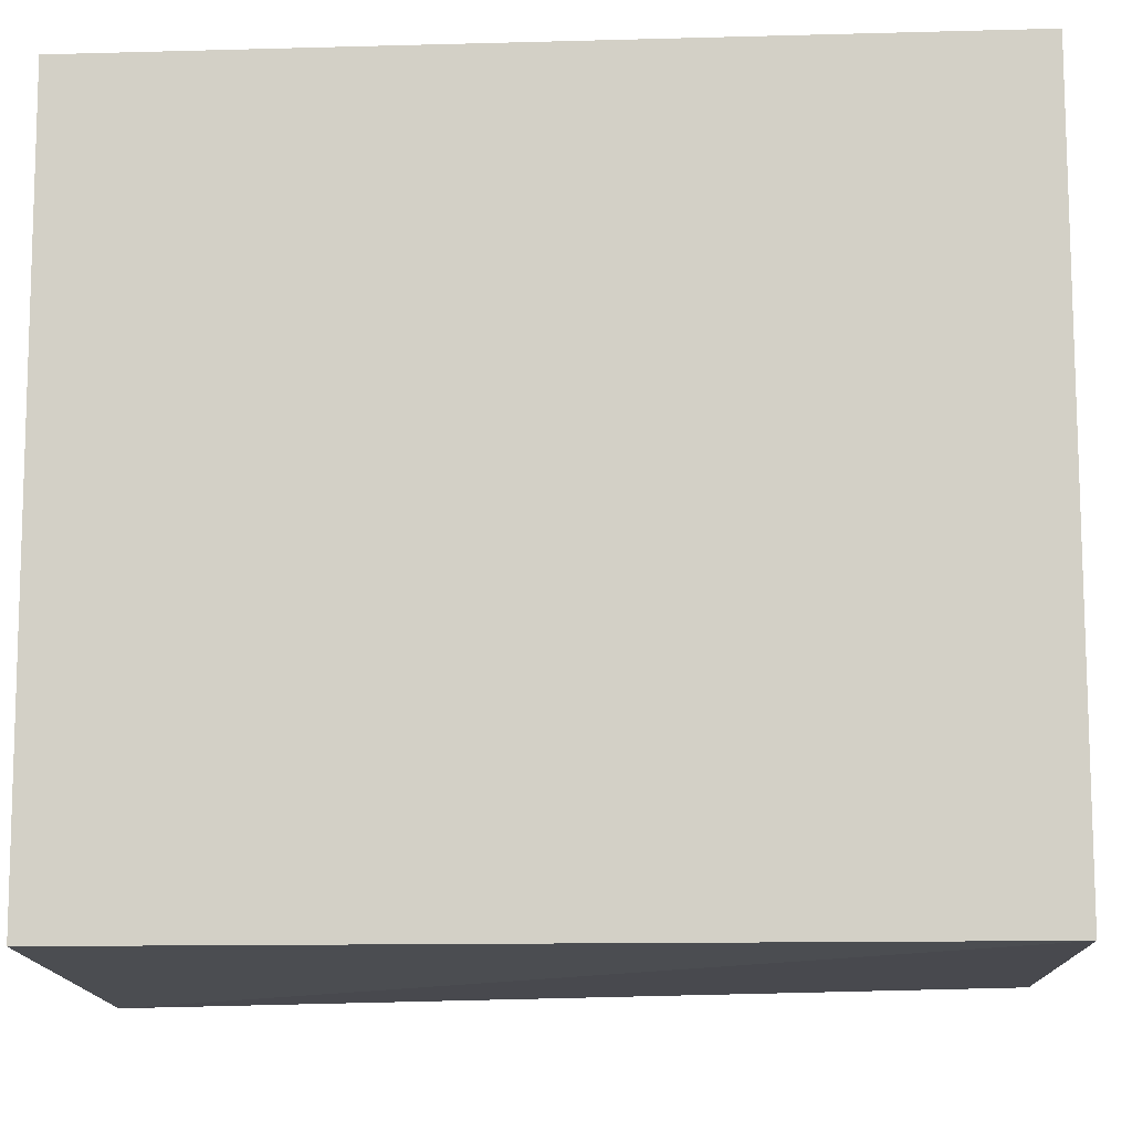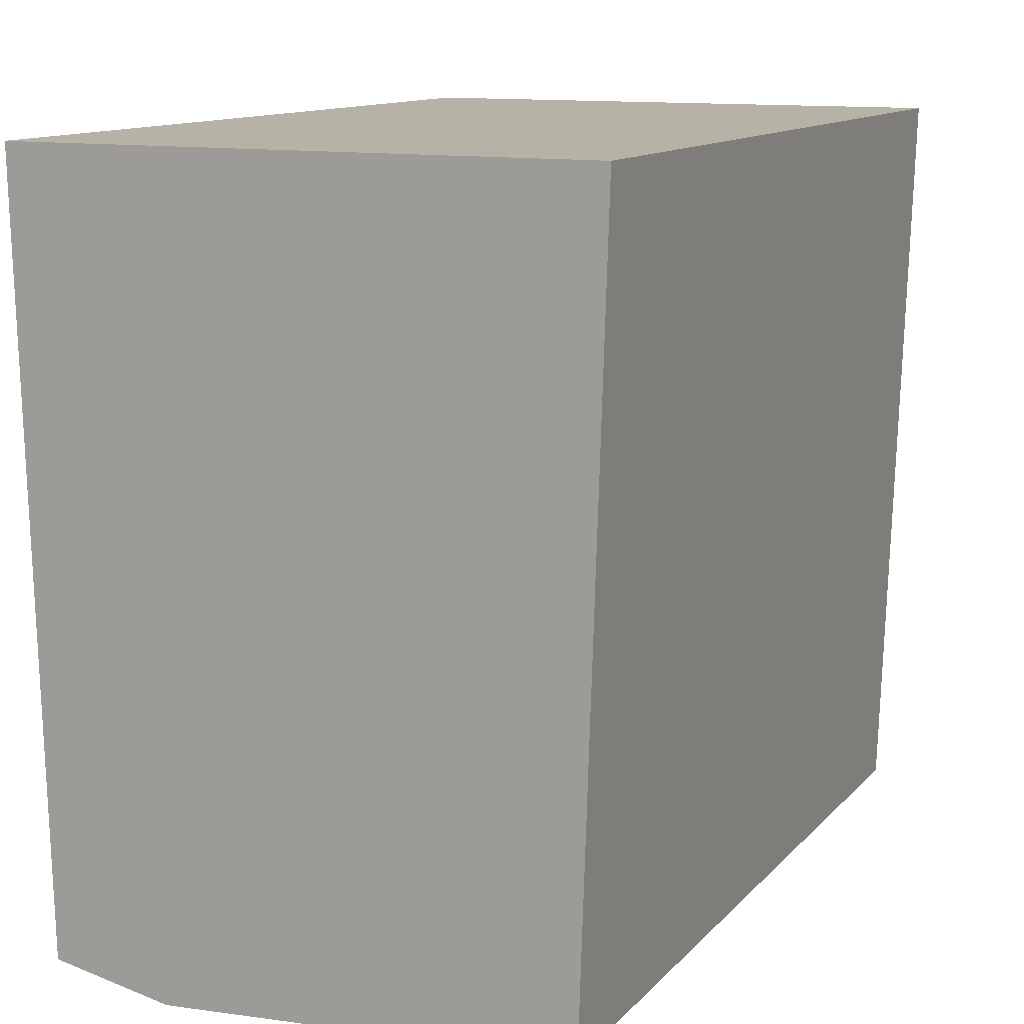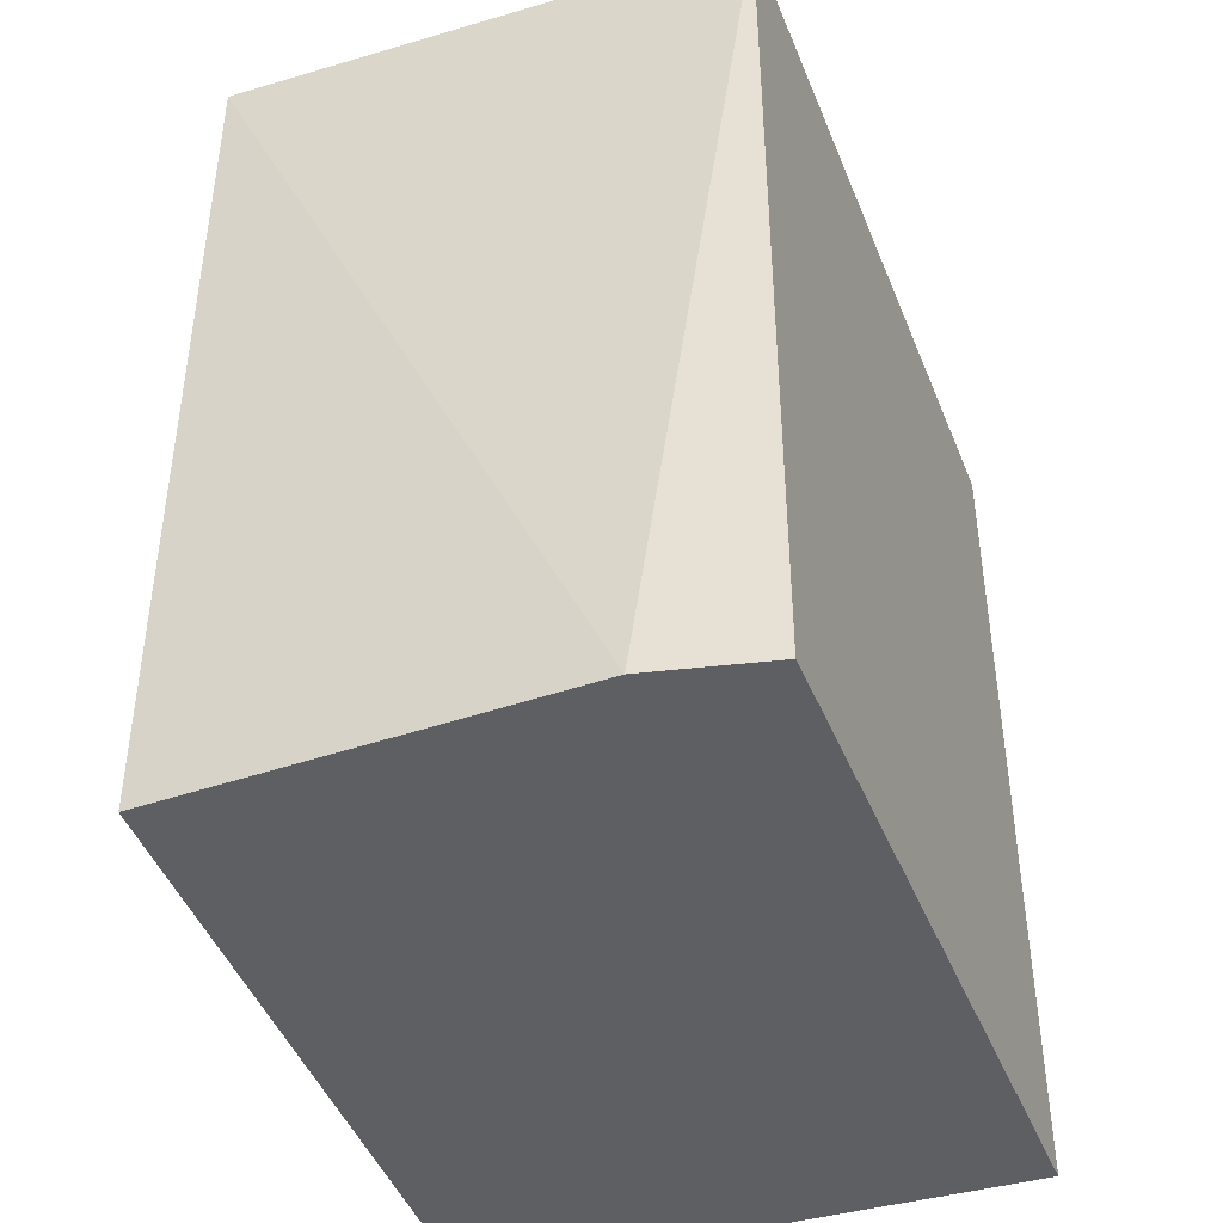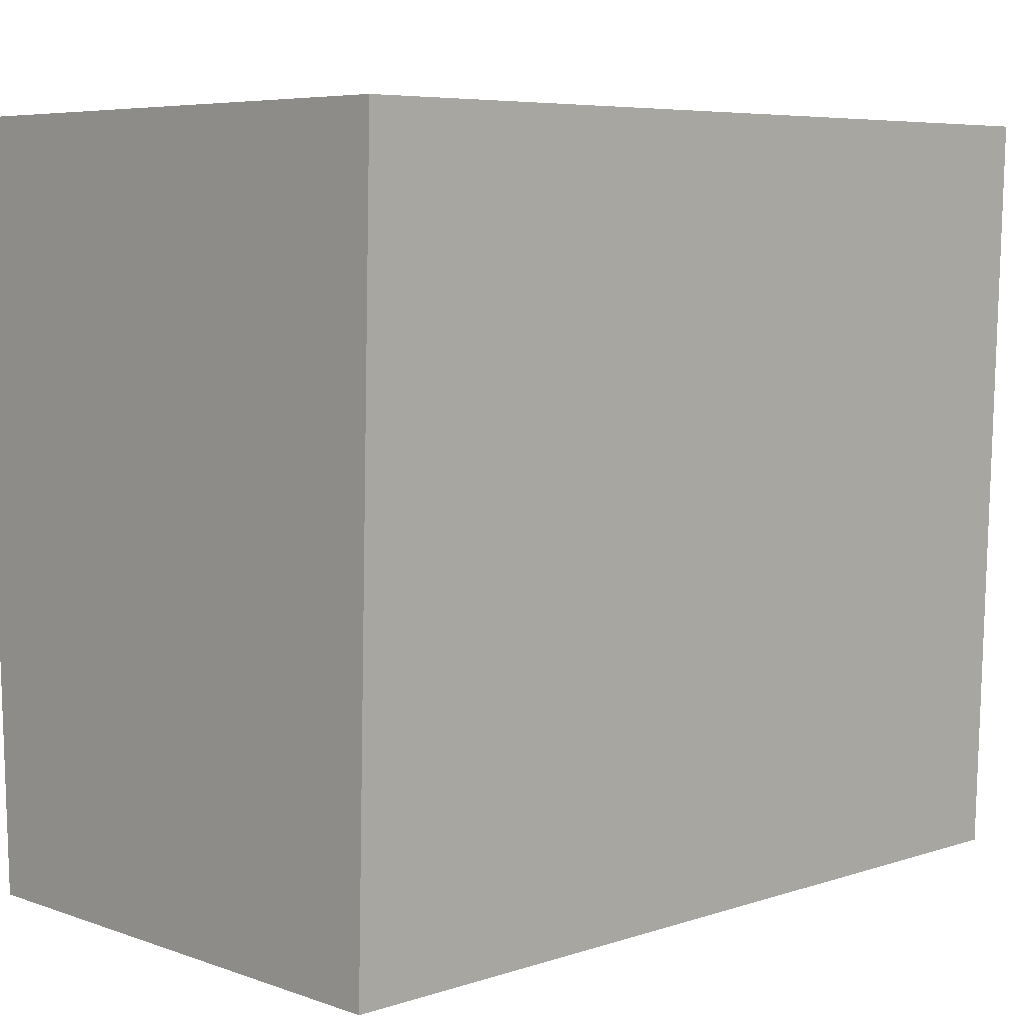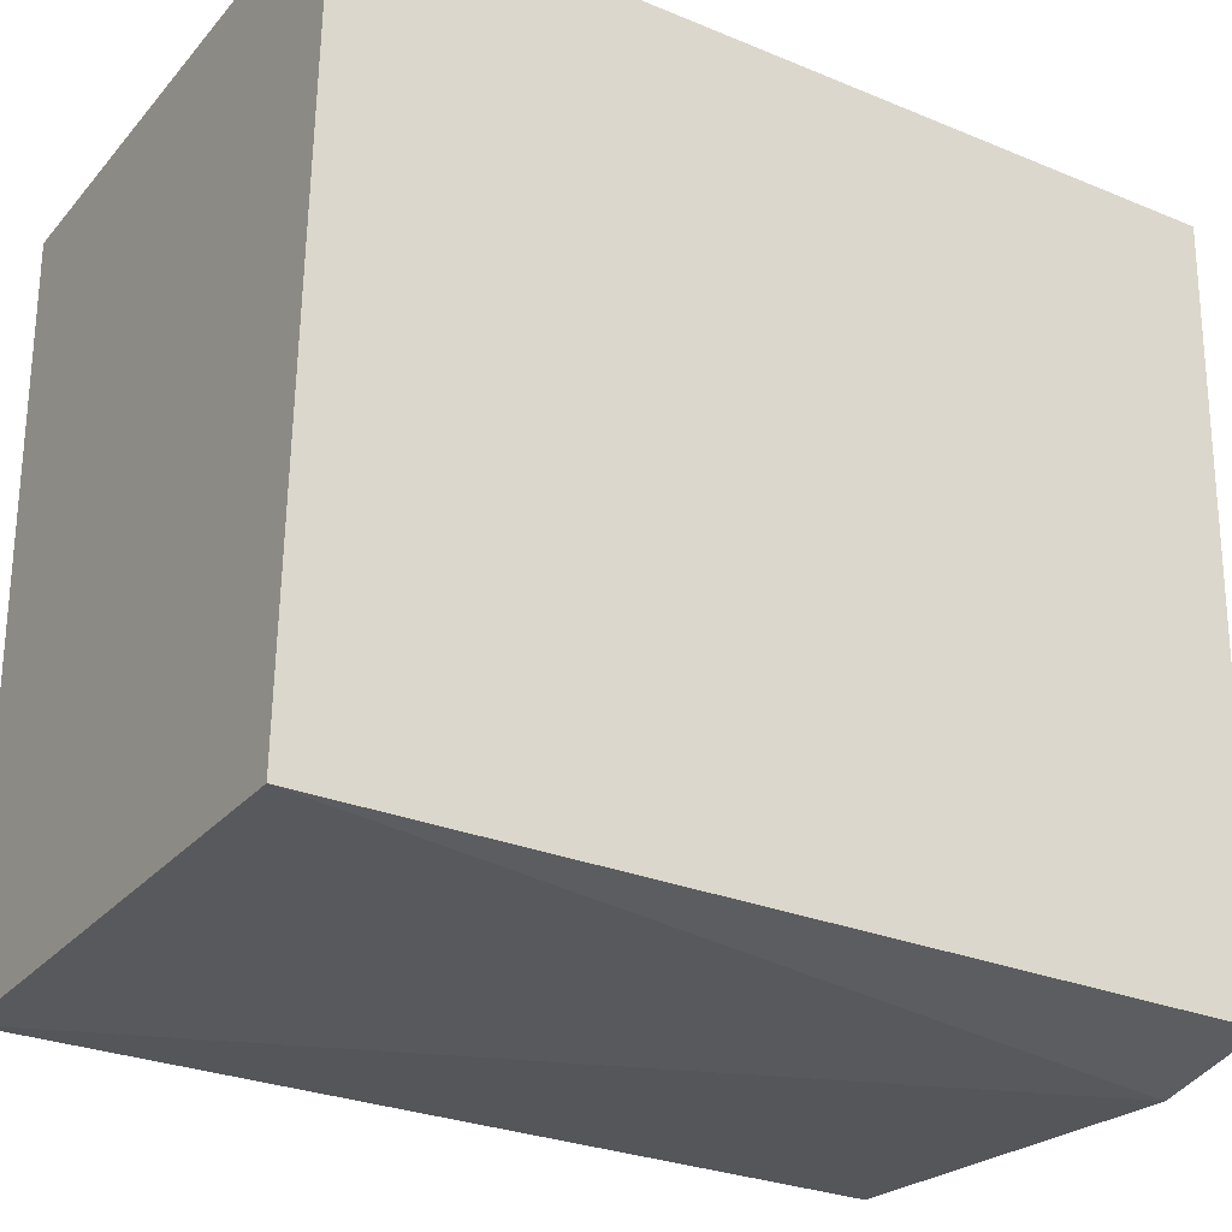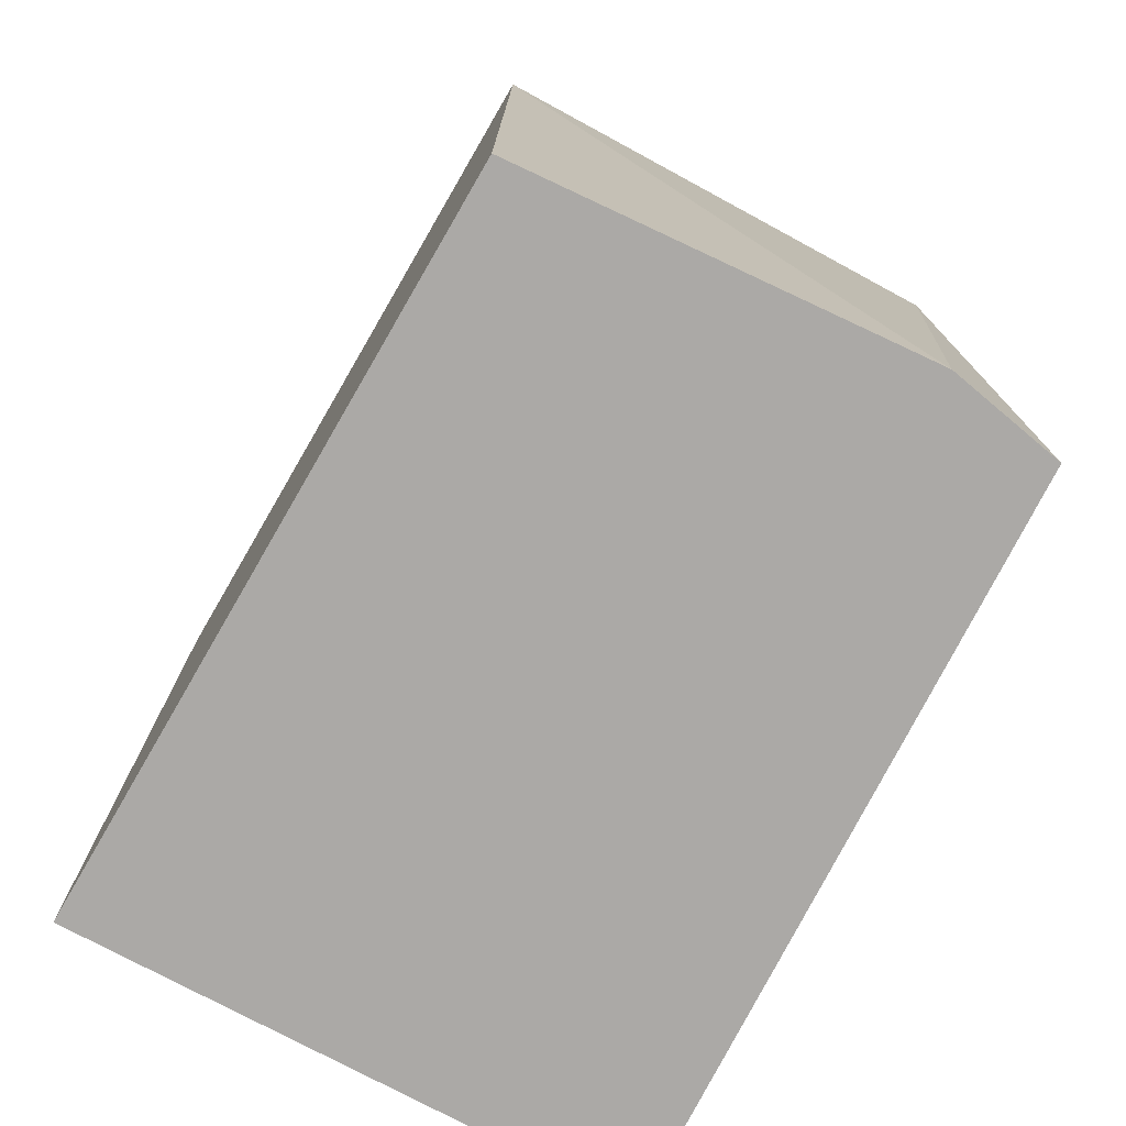
<metadata>
{"format":"obj","ext":"obj","renderer":"f3d","projection":"perspective","resolution":1024,"background":"white","views":[{"elev":-12.7,"azim":-86.4,"up":"+Y"},{"elev":12.2,"azim":-155.1,"up":"+Y"},{"elev":-41.9,"azim":19.4,"up":"+Z"},{"elev":6.4,"azim":46.0,"up":"+Y"},{"elev":-28.1,"azim":58.0,"up":"+Y"},{"elev":-75.6,"azim":-28.4,"up":"+Z"}]}
</metadata>
<code>
v 0.02141 -0.3727 0.003242
v 0.02064 -0.401 0.003242
v 0.02064 -0.401 -0.02917
v 0 -0.3727 -0.02917
v 0 -0.3727 0.003242
v 0.0009003 -0.401 -0.02917
v 0.02141 -0.3727 -0.02917
v 0.01621 -0.4019 -0.02917
v 0.0009003 -0.401 0.003242
f 1 2 3
f 5 1 4
f 6 4 3
f 6 5 4
f 7 1 3
f 7 3 4
f 7 4 1
f 8 6 3
f 8 3 2
f 9 5 6
f 9 2 1
f 9 1 5
f 9 8 2
f 9 6 8

</code>
